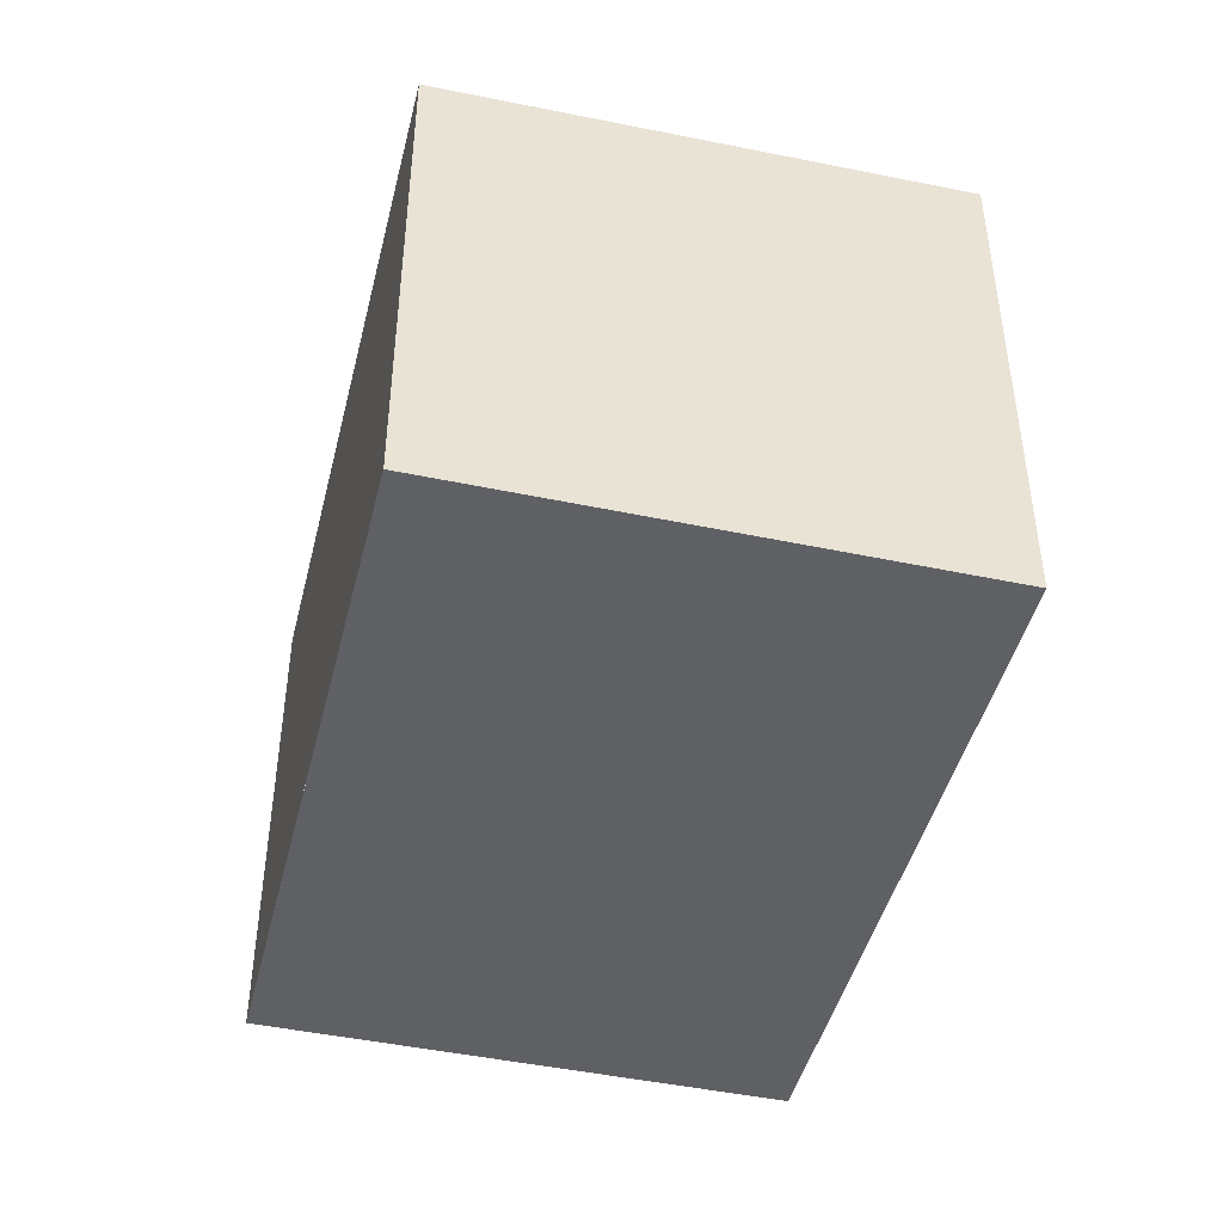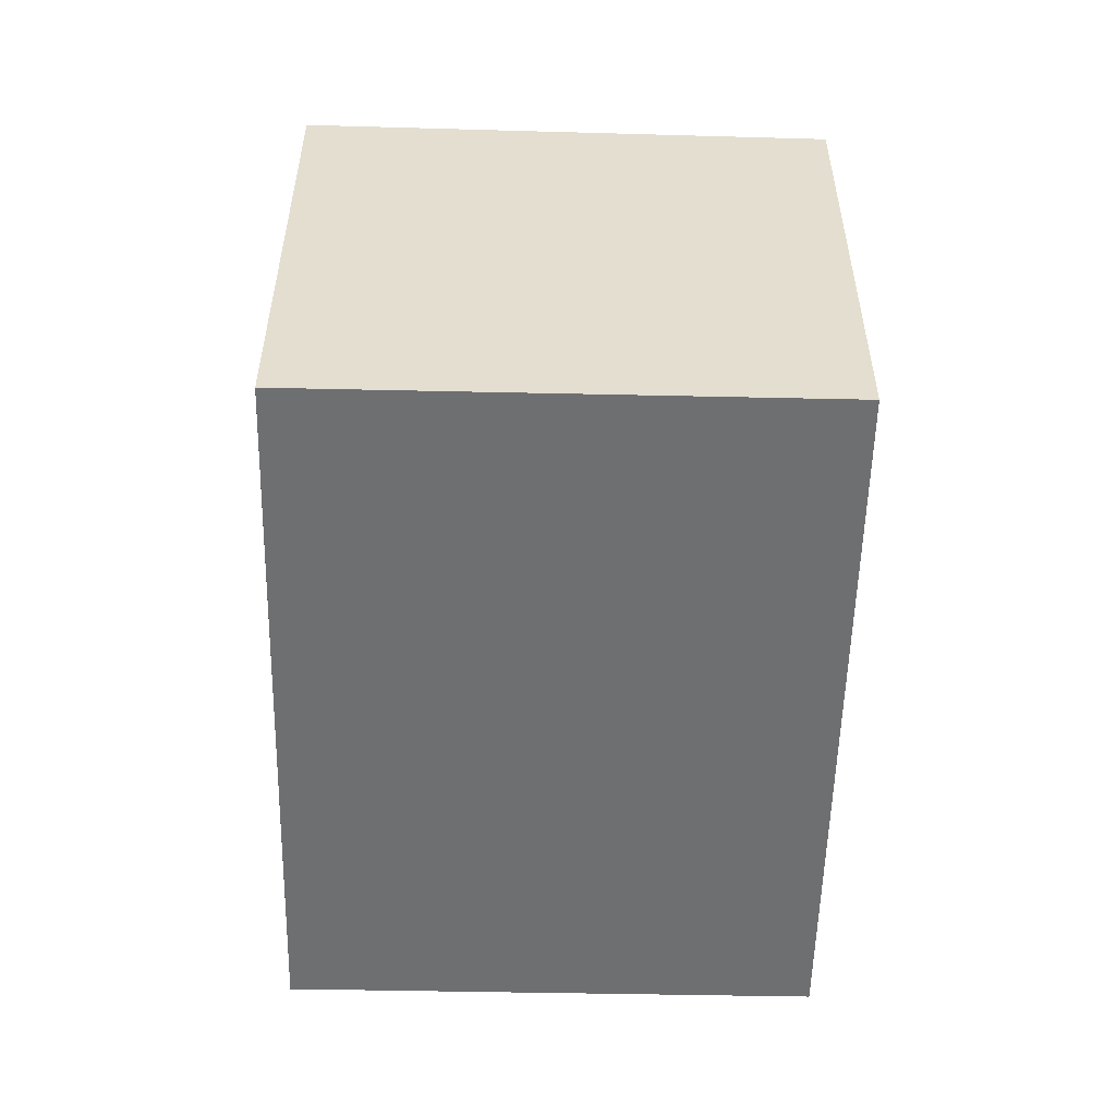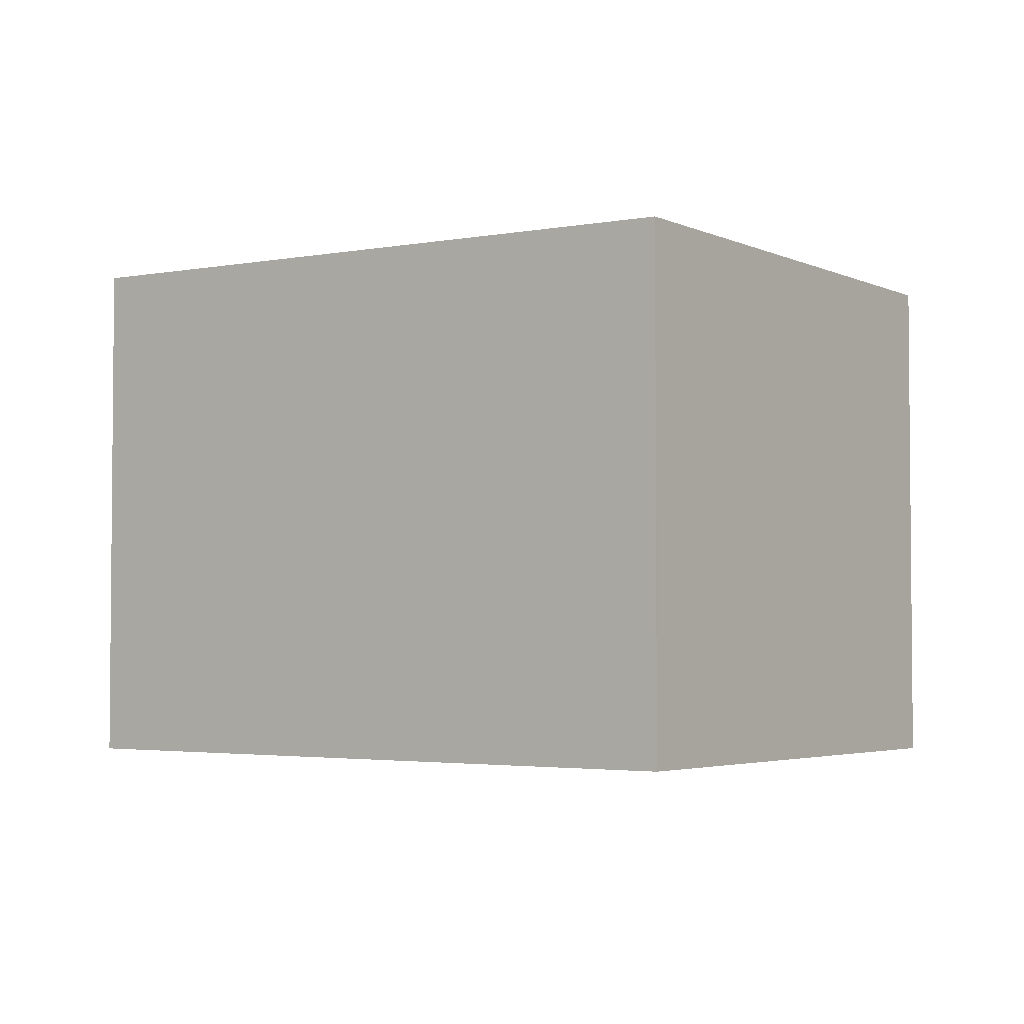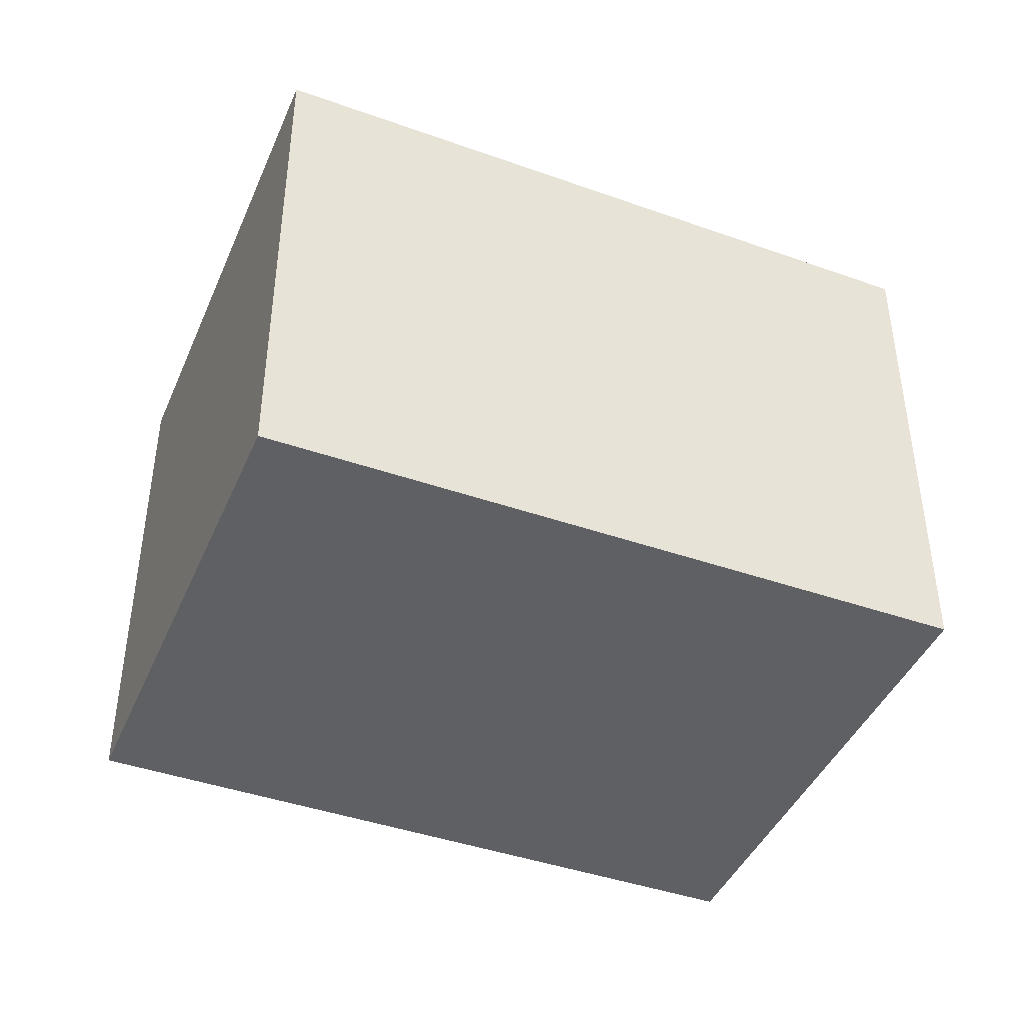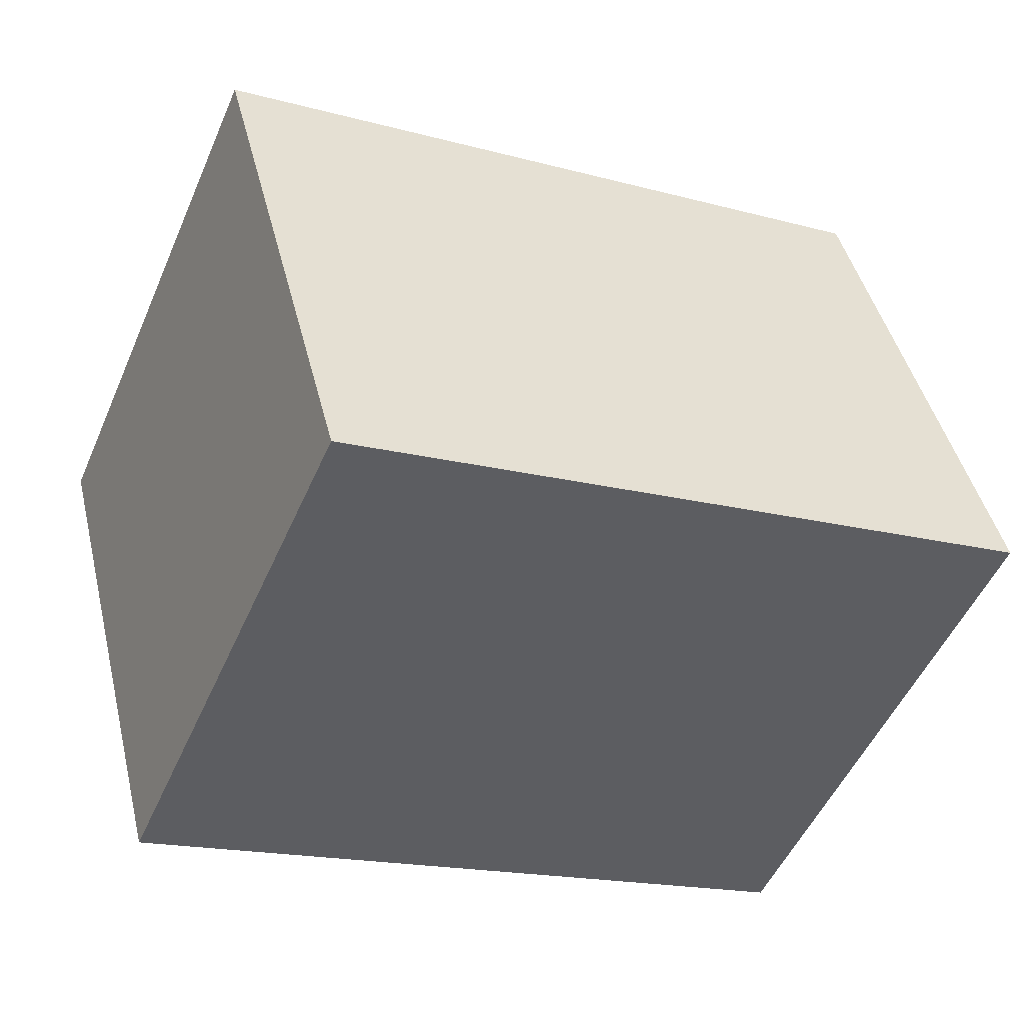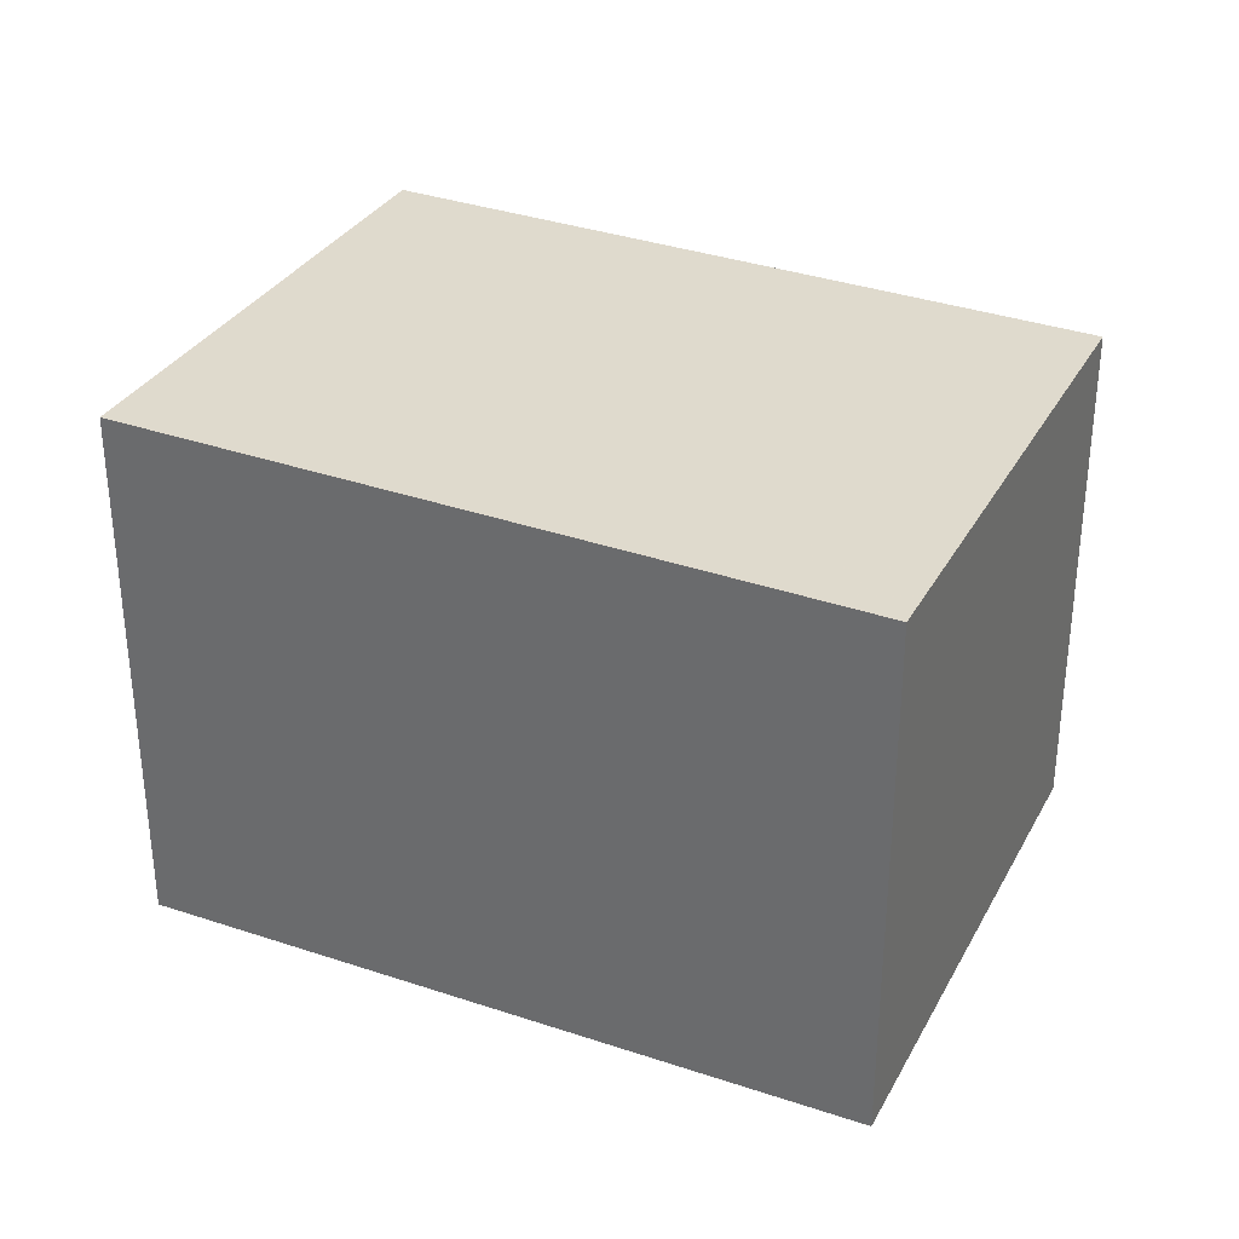
<metadata>
{"format":"obj","ext":"obj","renderer":"f3d","projection":"perspective","resolution":1024,"background":"white","views":[{"elev":-45.3,"azim":100.3,"up":"+Z"},{"elev":-54.6,"azim":-67.2,"up":"+Z"},{"elev":-3.2,"azim":-119.8,"up":"+Z"},{"elev":-43.1,"azim":-178.3,"up":"+Z"},{"elev":44.8,"azim":166.4,"up":"+Y"},{"elev":33.1,"azim":-131.3,"up":"+Z"}]}
</metadata>
<code>
v 193.2 -2116 2.974
v 192 -2113 3.02
v 195.8 -2111 3.083
v 197.1 -2114 3.037
v 192 -2113 3.02
v 195.8 -2111 3.083
v 195.8 -2111 3.083
v 195.8 -2111 3.083
v 197.1 -2114 3.037
v 193.2 -2116 2.975
v 197 -2114 3.038
v 197.1 -2114 3.038
v 193.2 -2116 2.976
v 192 -2113 3.02
v 193.3 -2116 2.975
v 192 -2113 3.02
v 193.2 -2116 2.975
v 193.2 -2116 2.974
v 193.2 -2116 0
v 193.2 -2116 4.441e-16
v 192 -2113 3.02
v 192 -2113 3.02
v 192 -2113 0
v 192 -2113 0
v 195.8 -2111 3.083
v 195.8 -2111 3.083
v 195.8 -2111 4.441e-16
v 195.8 -2111 0
v 197.1 -2114 3.037
v 197.1 -2114 3.037
v 197.1 -2114 0
v 197.1 -2114 4.441e-16
v 192 -2113 3.02
v 192 -2113 3.02
v 192 -2113 0
v 192 -2113 0
v 197.1 -2114 3.038
v 195.8 -2111 3.083
v 195.8 -2111 0
v 197.1 -2114 0
v 195.8 -2111 3.083
v 195.8 -2111 3.083
v 195.8 -2111 0
v 195.8 -2111 4.441e-16
v 193.3 -2116 2.975
v 197.1 -2114 3.037
v 197.1 -2114 4.441e-16
v 193.3 -2116 0
v 192 -2113 3.02
v 193.2 -2116 2.975
v 193.2 -2116 4.441e-16
v 192 -2113 0
v 197.1 -2114 3.037
v 197.1 -2114 3.038
v 197.1 -2114 0
v 197.1 -2114 0
v 193.2 -2116 2.974
v 193.3 -2116 2.975
v 193.3 -2116 0
v 193.2 -2116 0
v 195.8 -2111 3.083
v 192 -2113 3.02
v 192 -2113 0
v 195.8 -2111 0
v 193.2 -2116 0
v 192 -2113 0
v 195.8 -2111 0
v 197.1 -2114 0
f 12 4 9 11
f 8 3 6 7
f 16 8 7 14
f 13 11 9 15
f 14 7 11 13
f 11 7 6 12
f 13 10 5 14
f 15 1 10 13
f 14 5 2 16
f 18 19 20 17
f 22 23 24 21
f 26 27 28 25
f 30 31 32 29
f 34 35 36 33
f 38 39 40 37
f 42 43 44 41
f 46 47 48 45
f 50 51 52 49
f 54 55 56 53
f 58 59 60 57
f 62 63 64 61
f 66 67 68 65

</code>
